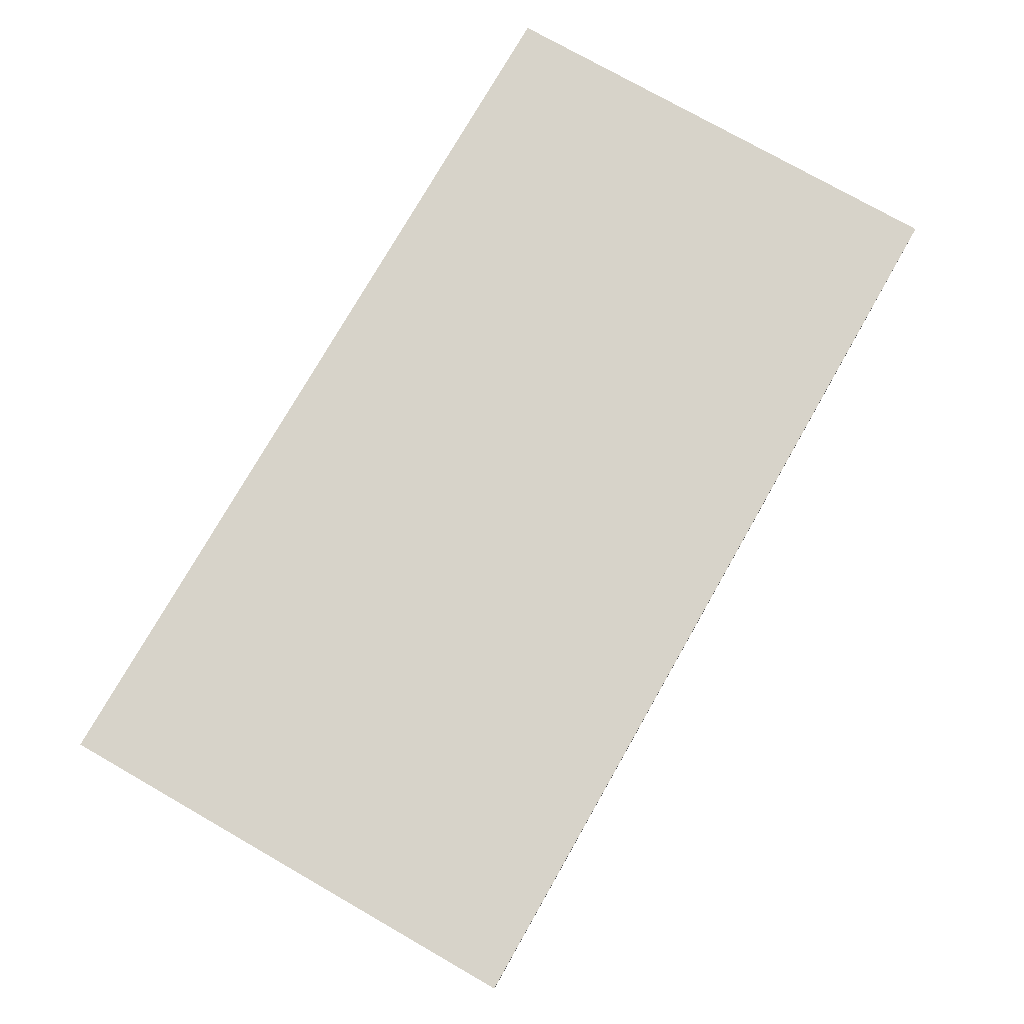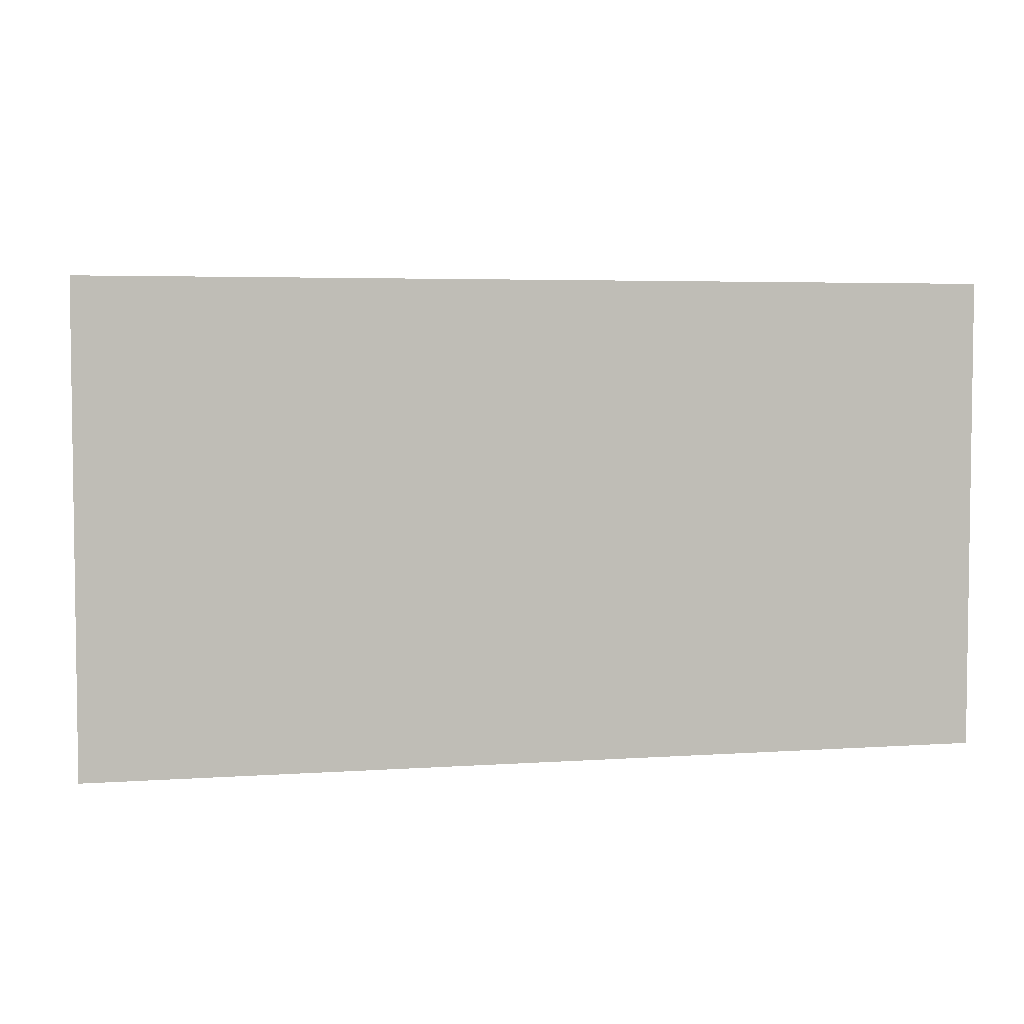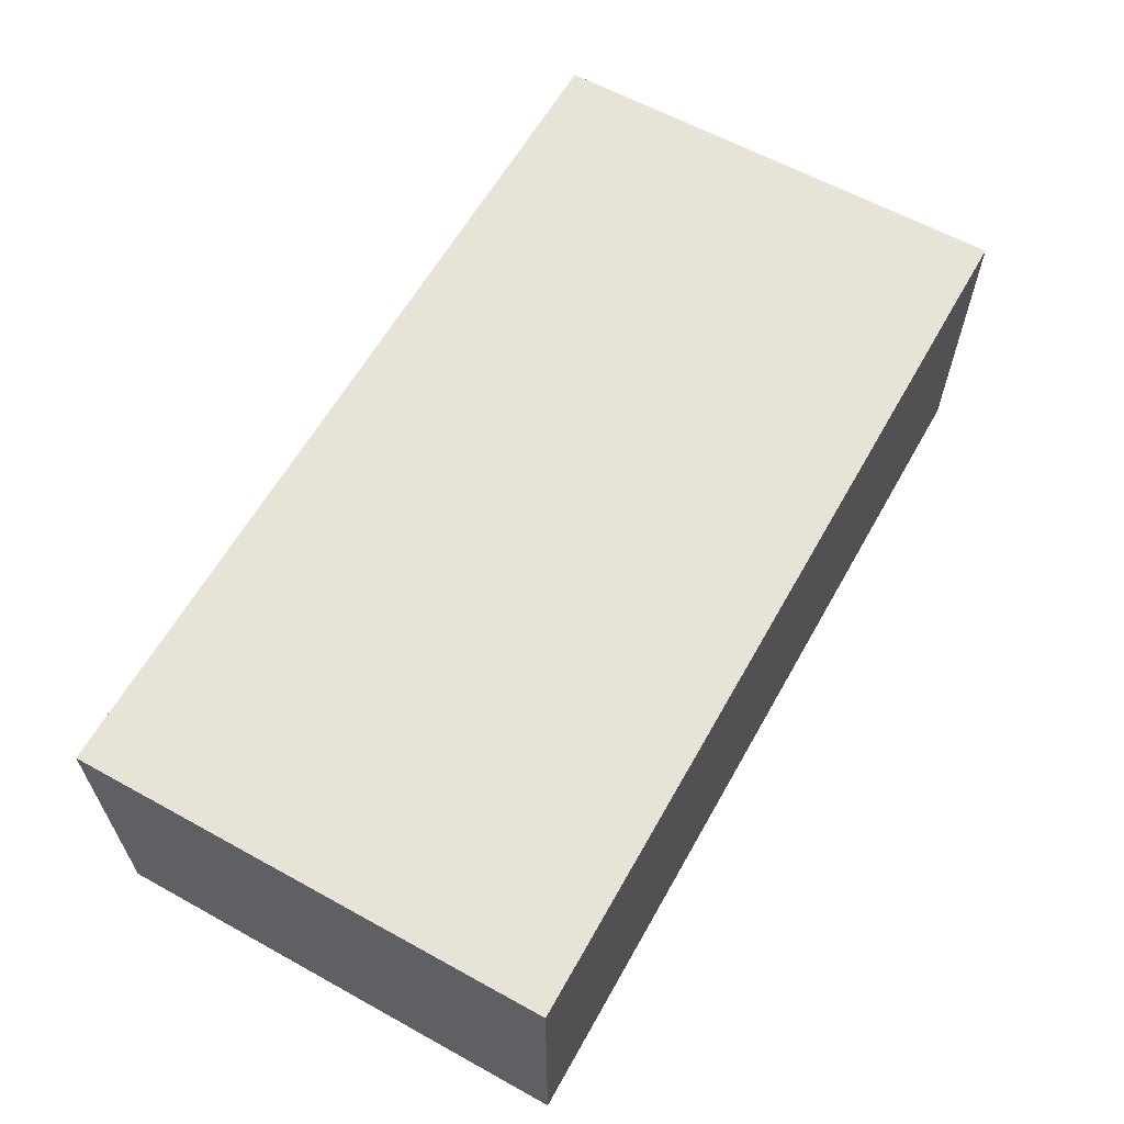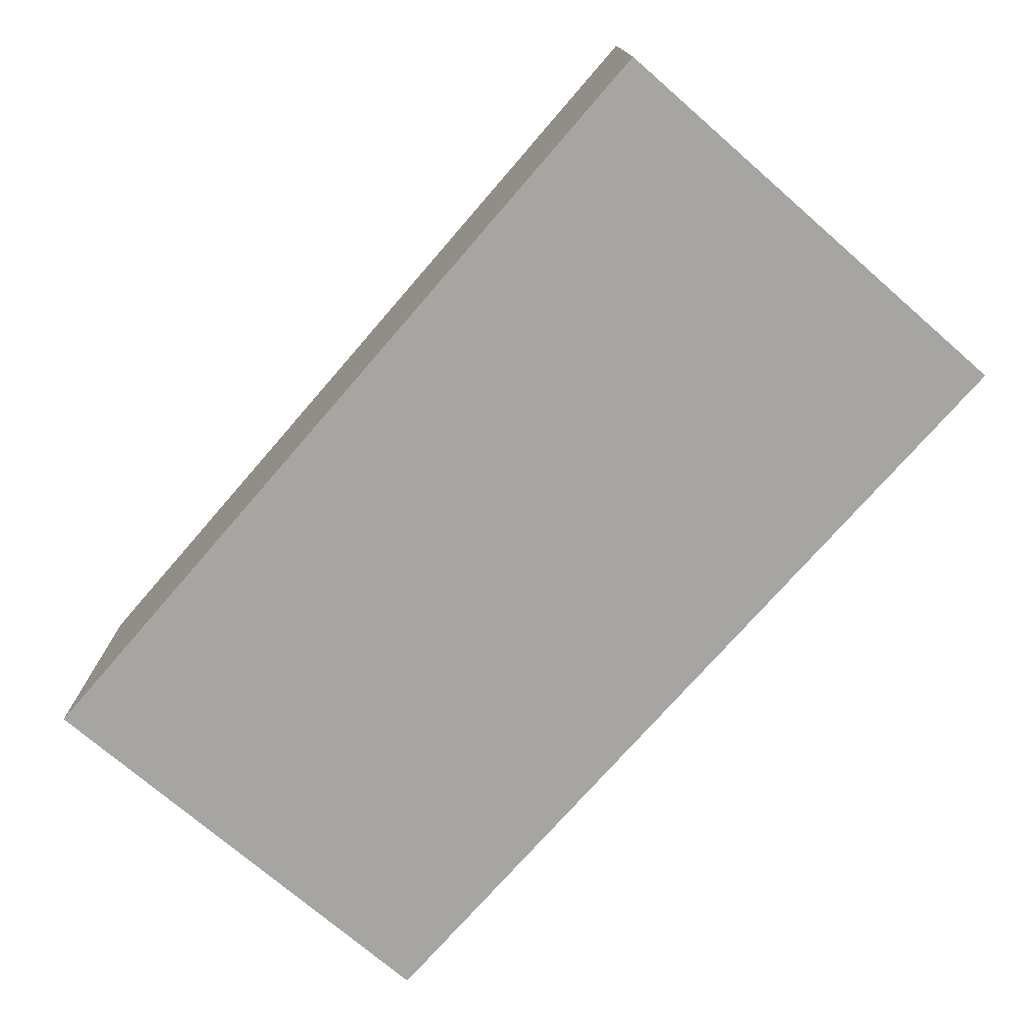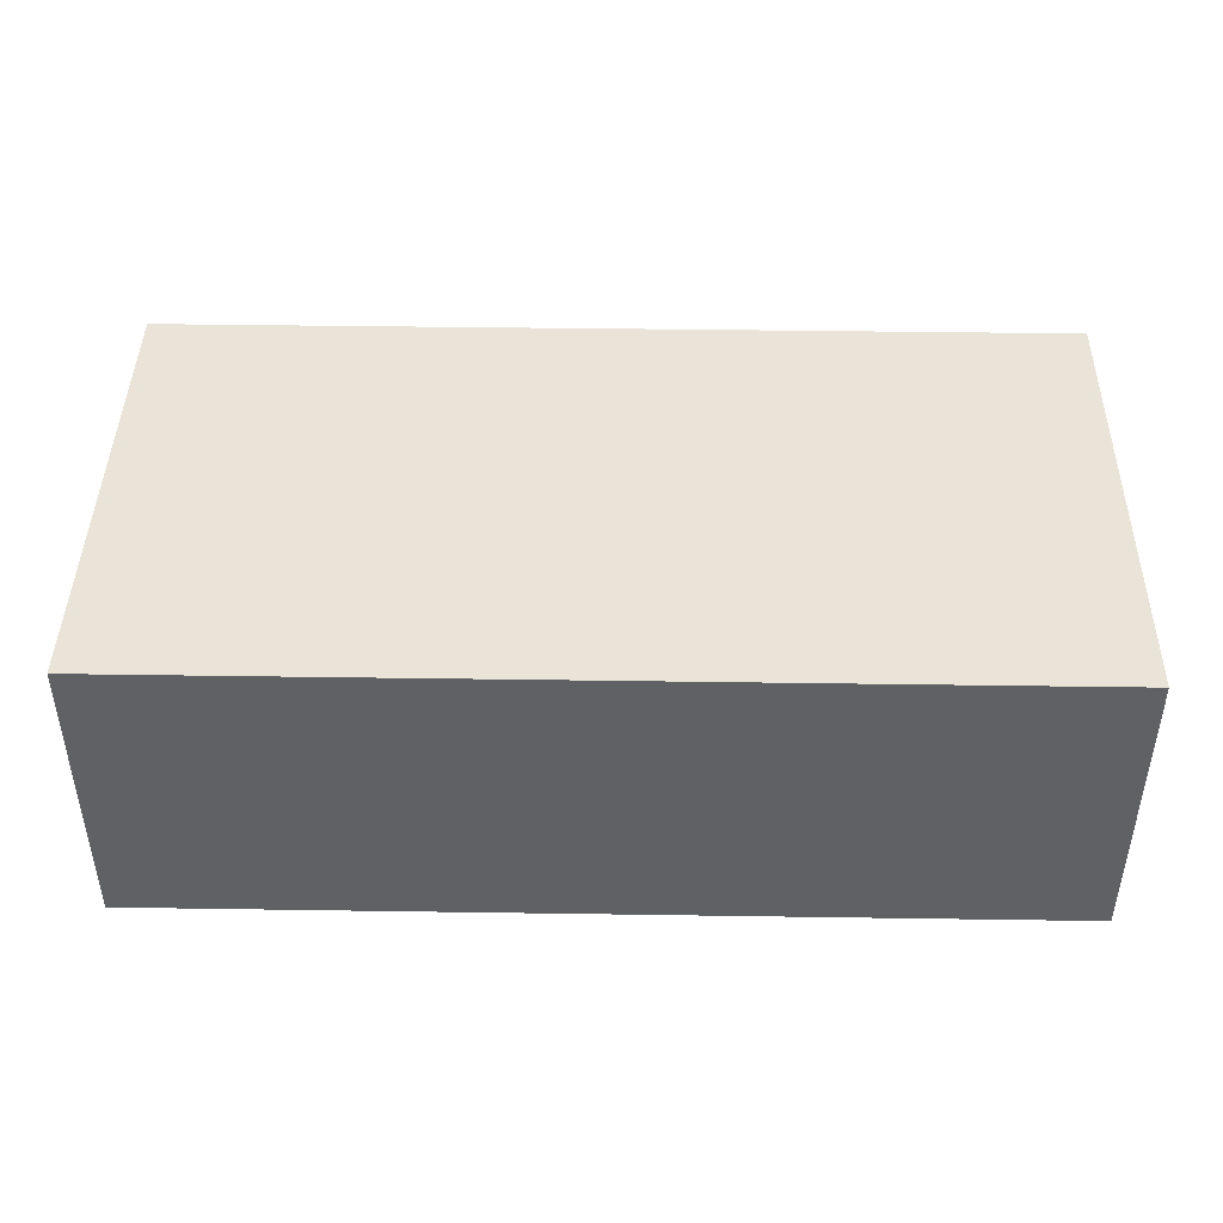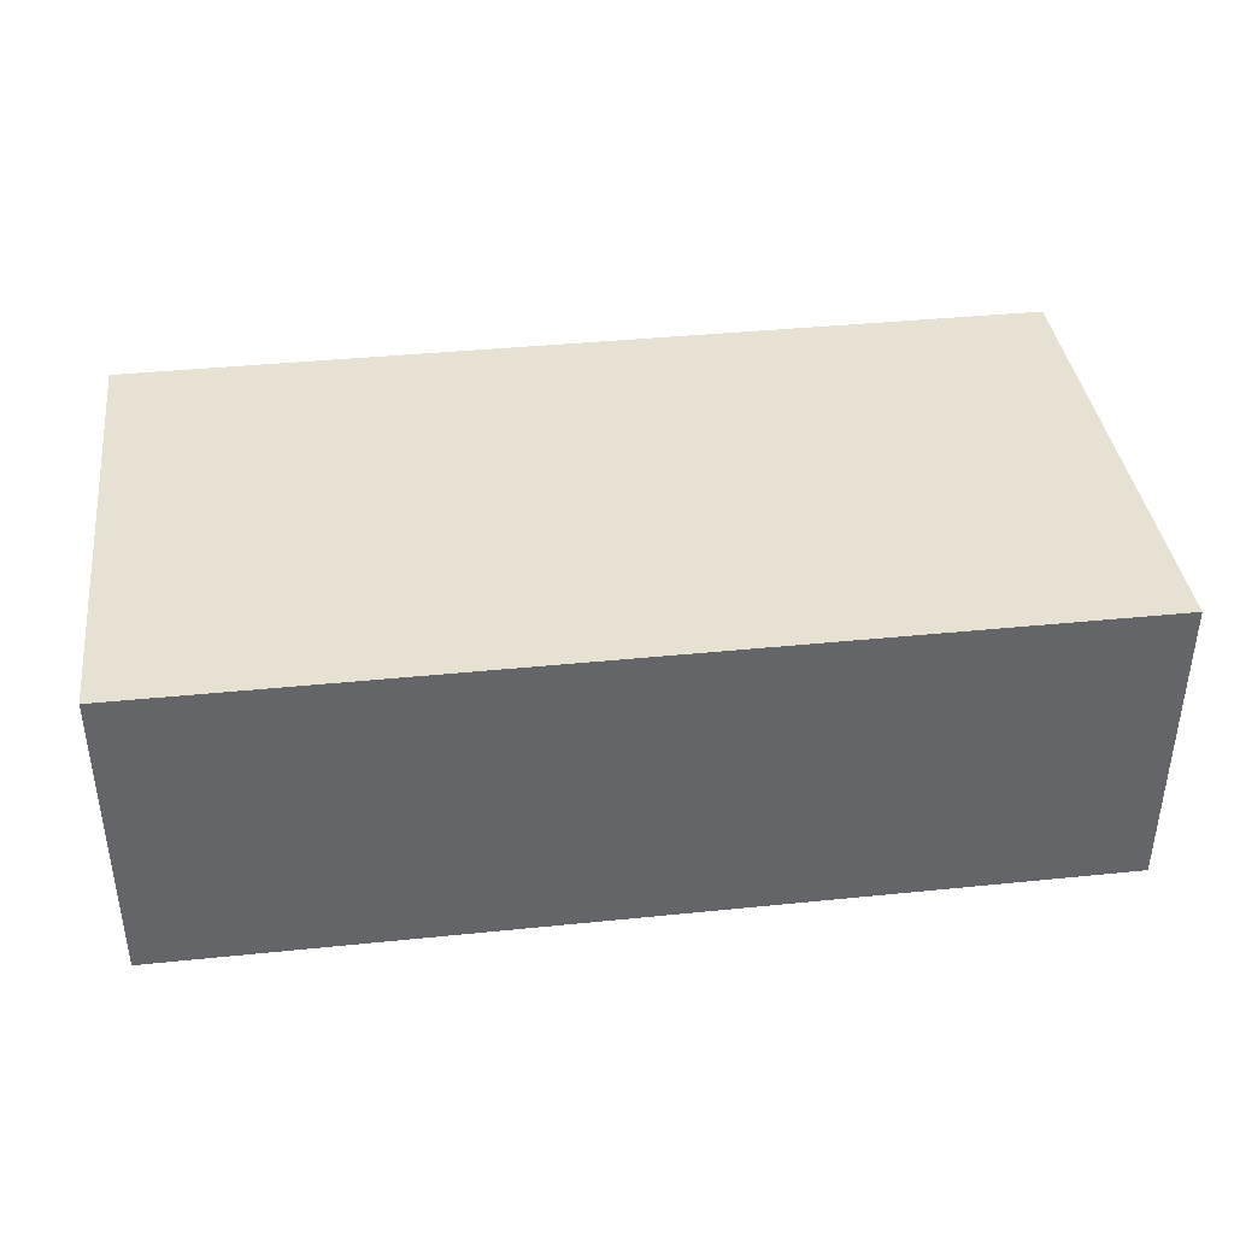
<metadata>
{"format":"obj","ext":"obj","renderer":"f3d","projection":"perspective","resolution":1024,"background":"white","views":[{"elev":76.4,"azim":119.7,"up":"+Z"},{"elev":4.4,"azim":167.4,"up":"+Y"},{"elev":61.5,"azim":-60.7,"up":"+Z"},{"elev":-73.9,"azim":49.1,"up":"+Z"},{"elev":43.5,"azim":-179.0,"up":"+Z"},{"elev":38.8,"azim":-7.3,"up":"+Z"}]}
</metadata>
<code>
g Box01
v -62.06 -41.48 0
v 58.84 -41.48 0
v -62.06 22.19 0
v 58.84 22.19 0
v -62.06 -41.48 39.87
v 58.84 -41.48 39.87
v -62.06 22.19 39.87
v 58.84 22.19 39.87
f 1 3 4
f 4 2 1
f 5 6 8
f 8 7 5
f 1 2 6
f 6 5 1
f 2 4 8
f 8 6 2
f 4 3 7
f 7 8 4
f 3 1 5
f 5 7 3

</code>
